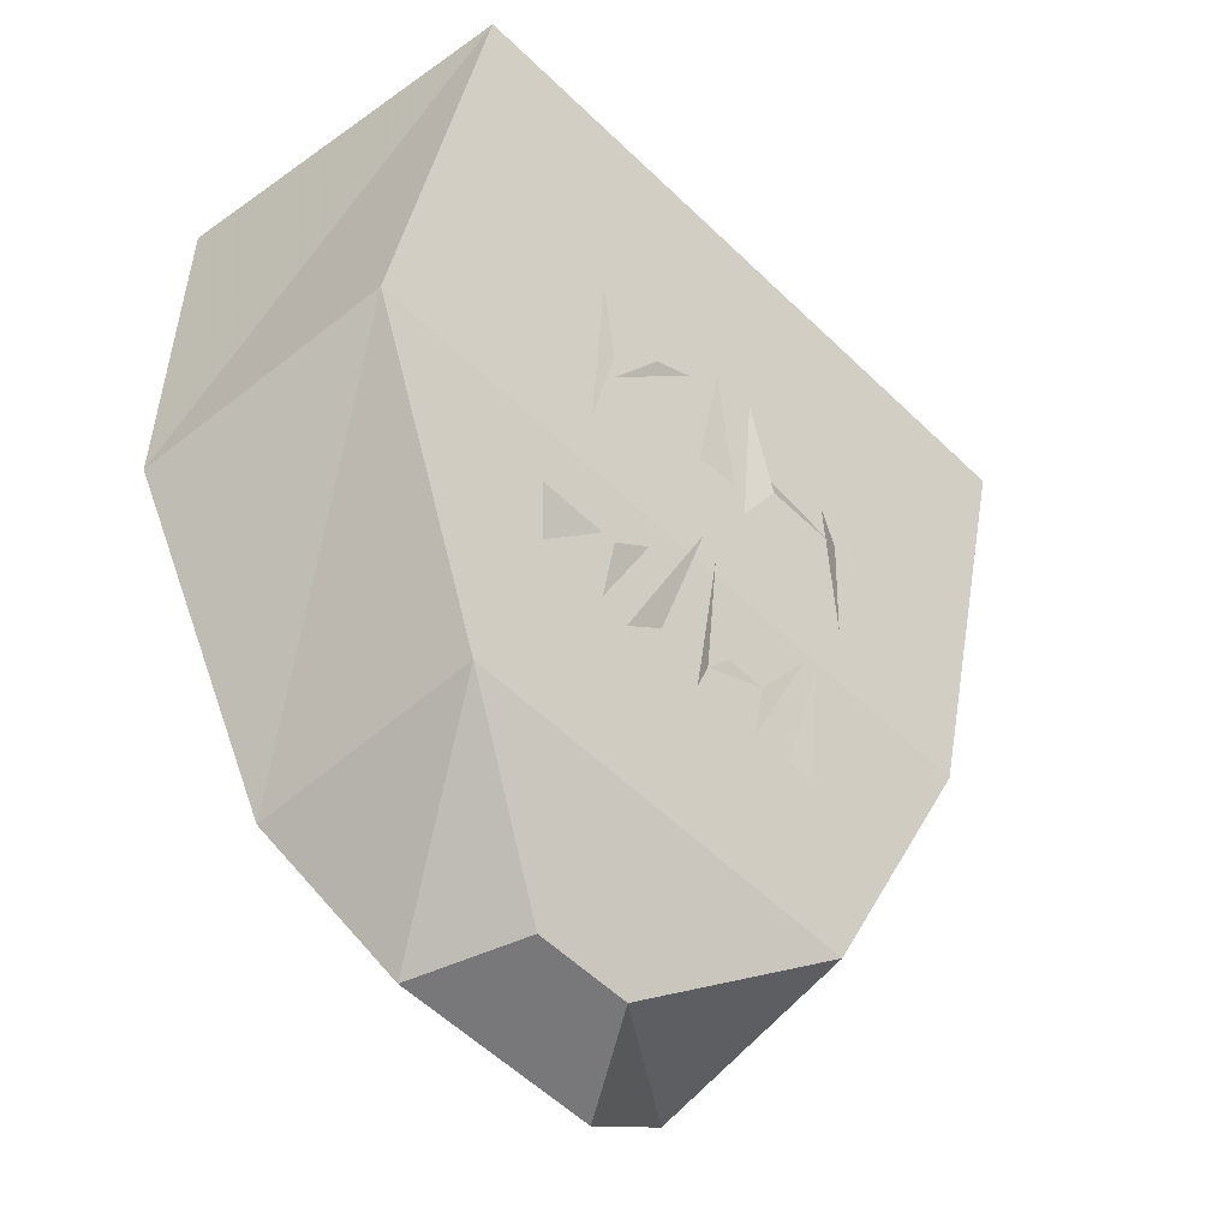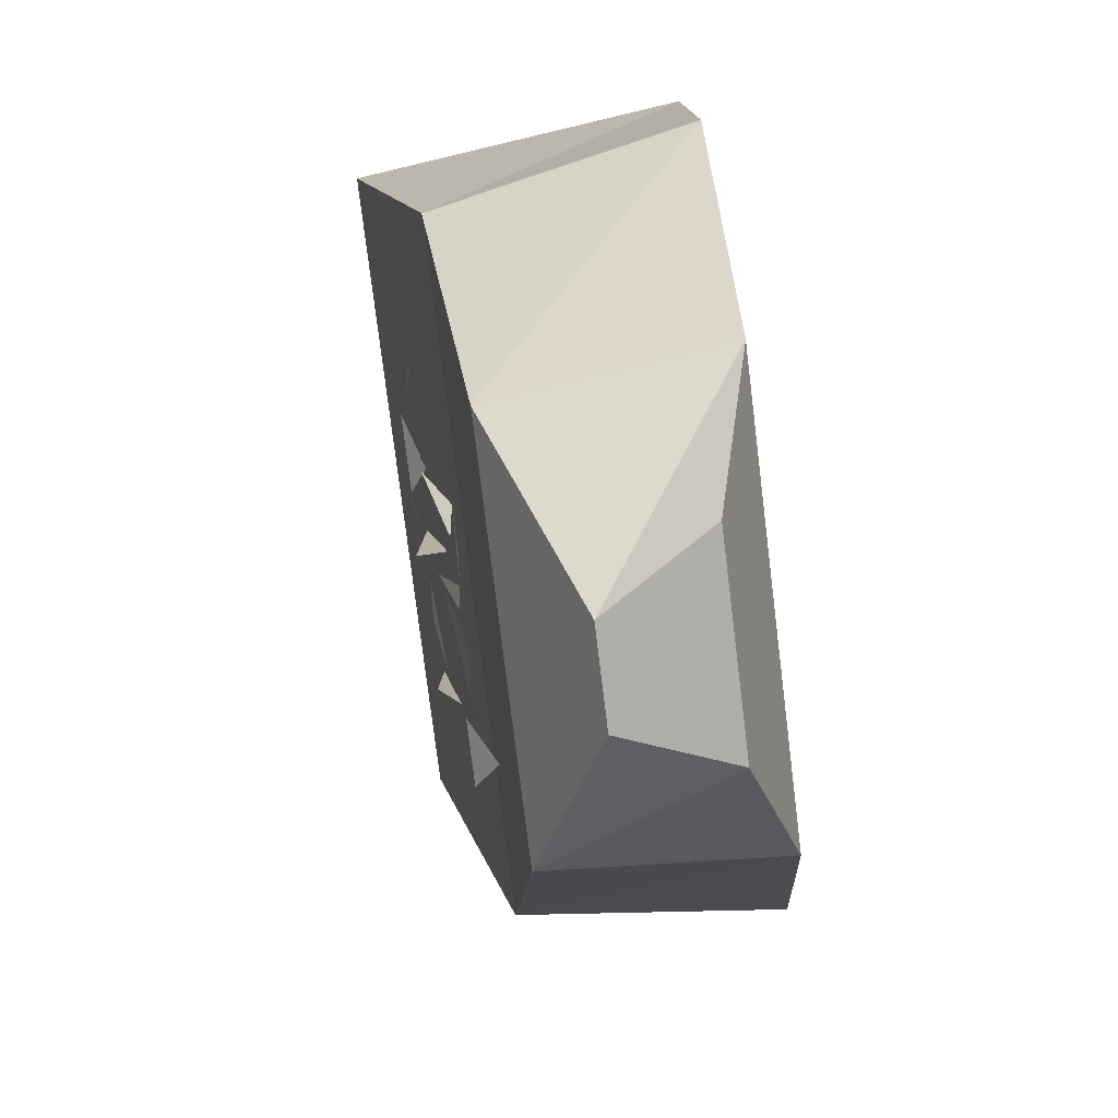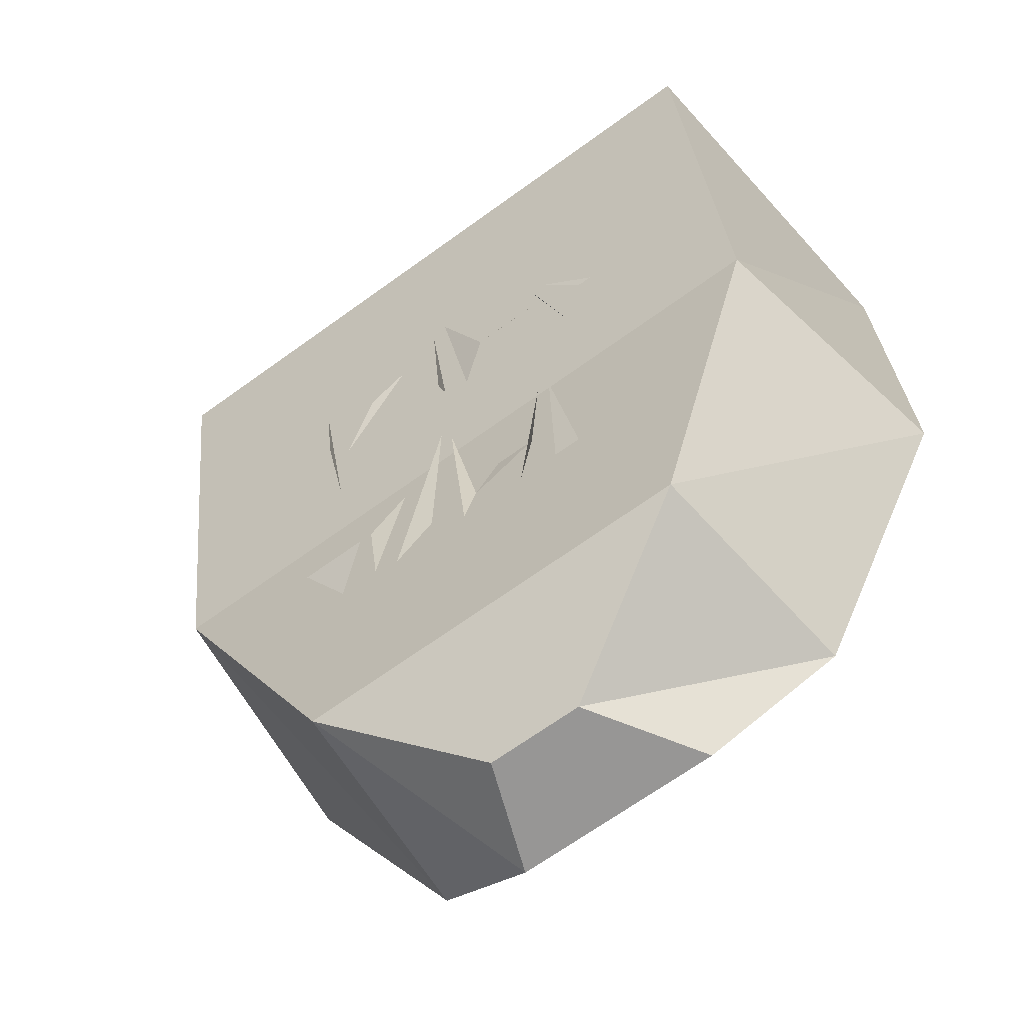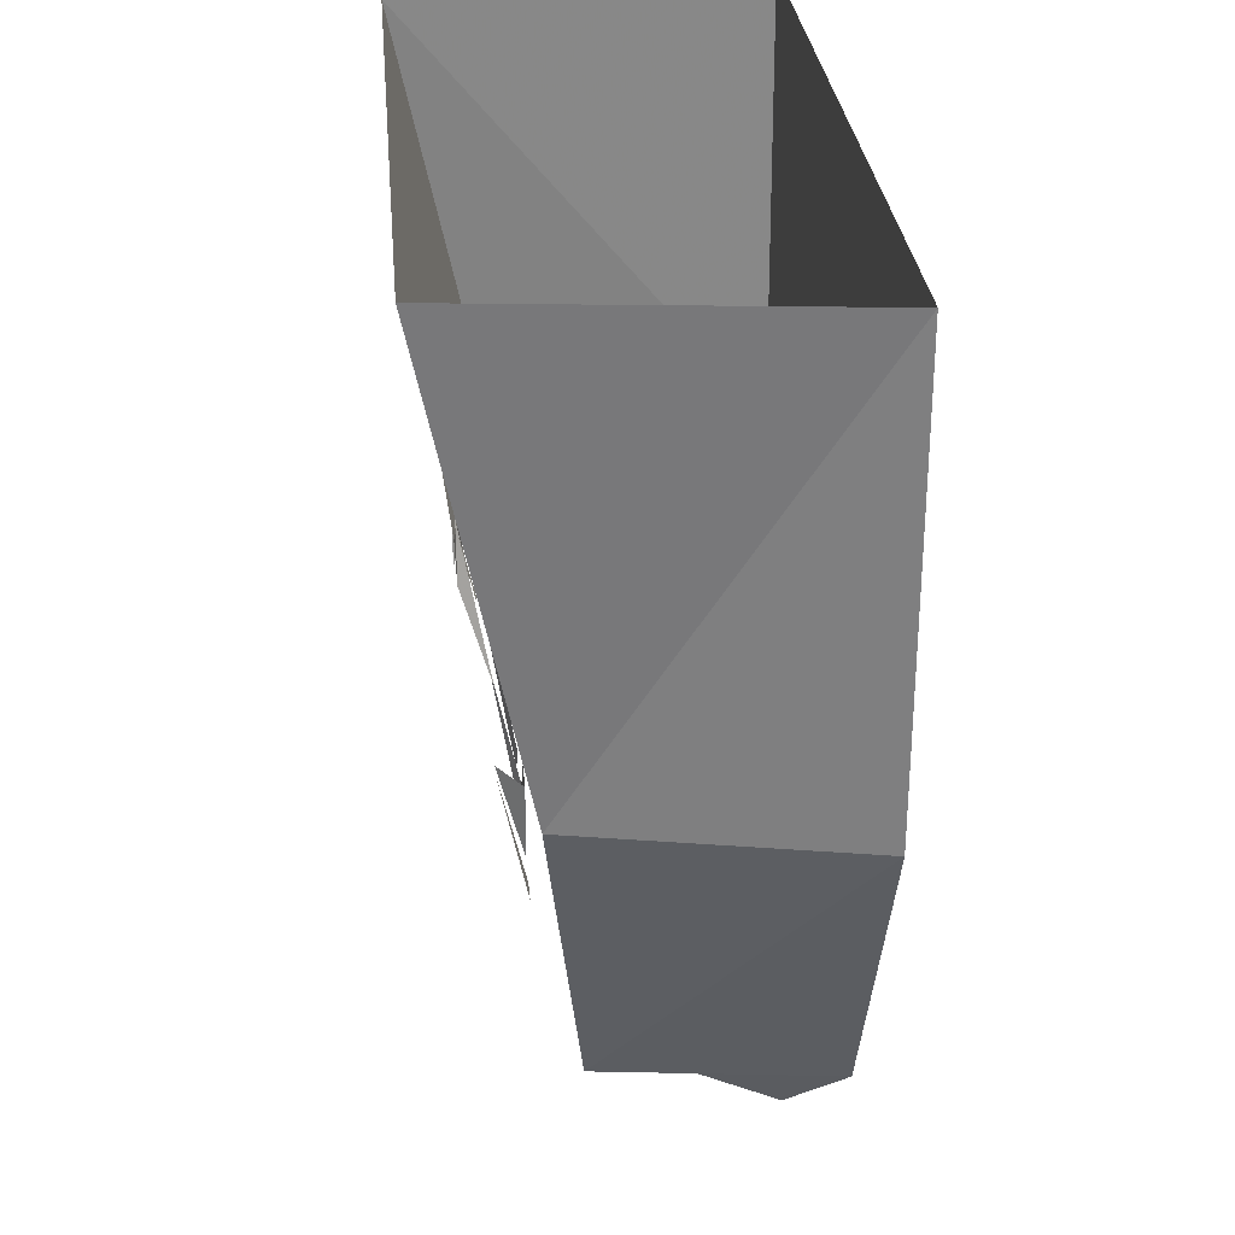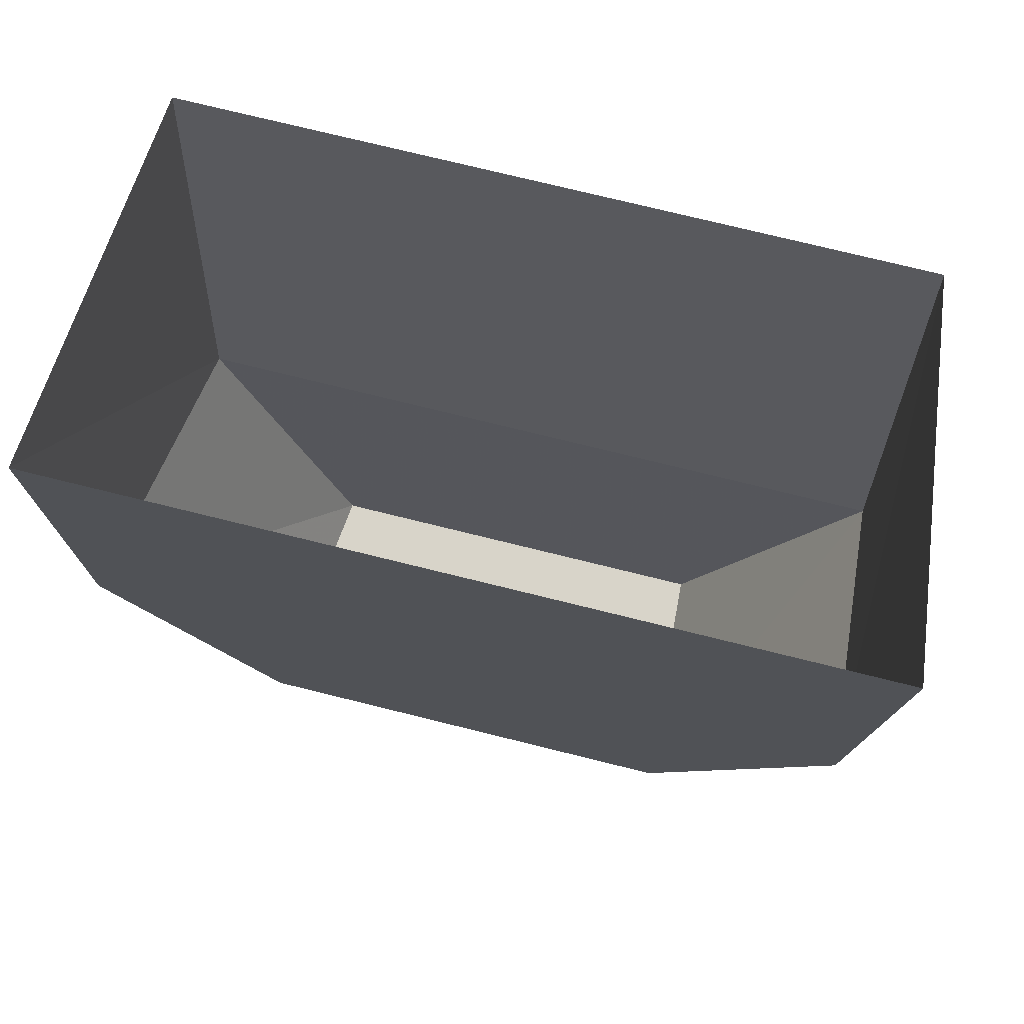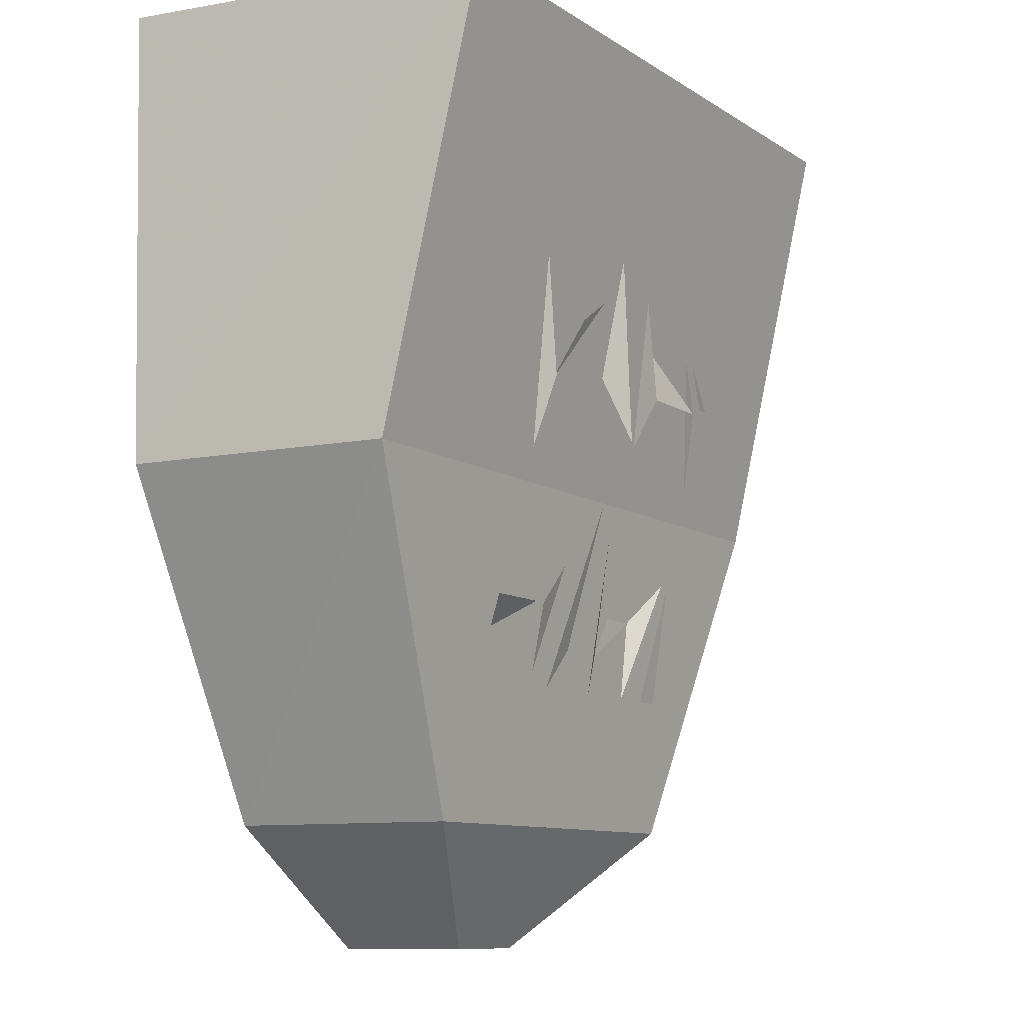
<metadata>
{"format":"obj","ext":"obj","renderer":"f3d","projection":"perspective","resolution":1024,"background":"white","views":[{"elev":-57.5,"azim":135.1,"up":"+Y"},{"elev":-77.5,"azim":-83.0,"up":"+Y"},{"elev":-67.9,"azim":-144.1,"up":"+Y"},{"elev":29.2,"azim":-95.0,"up":"+Y"},{"elev":75.1,"azim":13.9,"up":"+Y"},{"elev":-9.9,"azim":122.4,"up":"+Y"}]}
</metadata>
<code>
o item/stone_tablet
v 12 -17 -13
v 11 -31 -11
v 11 -26 -13
v 7 -21 -13
v 10 -26 -12
v 4 -19 -13
v 1 -15 -13
v 1 -24 -11
v 0 -29 -13
v -1 -18 -14
v -2 -29 -12
v -4 -25 -13
v -5 -21 -12
v -10 -25 -13
v -12 -31 -11
v -9 -21 -13
v -13 -24 -12
v -14 -24 -12
v -10 -21 -13
v 14 -42 -10
v 12 -44 -8
v 9 -42 -10
v 8 -42 -10
v 8 -47 -9
v 5 -39 -10
v 1 -34 -11
v 6 -48 -9
v 3 -45 -9
v 0 -36 -11
v 0 -48 -9
v -1 -45 -9
v -3 -42 -9
v -6 -42 -9
v -5 -48 -9
v -8 -39 -11
v -8 -48 -9
v -10 -48 -9
v -9 -39 -11
v 29 -33 11
v -29 -33 11
v -17 -58 11
v 16 -58 11
v 27 -33 -9
v 26 0 -16
v 30 0 11
v -29 0 11
v -25 -33 -9
v -15 -58 -6
v -3 -67 0
v -8 -67 8
v 15 -58 -6
v 4 -67 0
v 7 -67 8
v -26 0 -16
f 1 2 3
f 4 5 6
f 7 8 9
f 10 11 12
f 13 12 14
f 14 15 16
f 17 18 19
f 20 21 22
f 23 24 25
f 26 27 28
f 29 30 31
f 32 31 33
f 33 34 35
f 36 37 38
f 39 40 41
f 39 41 42
f 39 42 43
f 39 43 44
f 39 44 45
f 39 45 40
f 40 45 46
f 40 46 47
f 40 47 48
f 40 48 41
f 41 48 49
f 41 49 50
f 41 50 42
f 41 42 48
f 48 42 51
f 48 51 52
f 48 52 49
f 49 52 50
f 50 52 53
f 50 53 42
f 42 53 51
f 42 51 43
f 43 51 47
f 43 47 54
f 43 54 44
f 47 51 48
f 51 53 52
f 46 54 47

</code>
